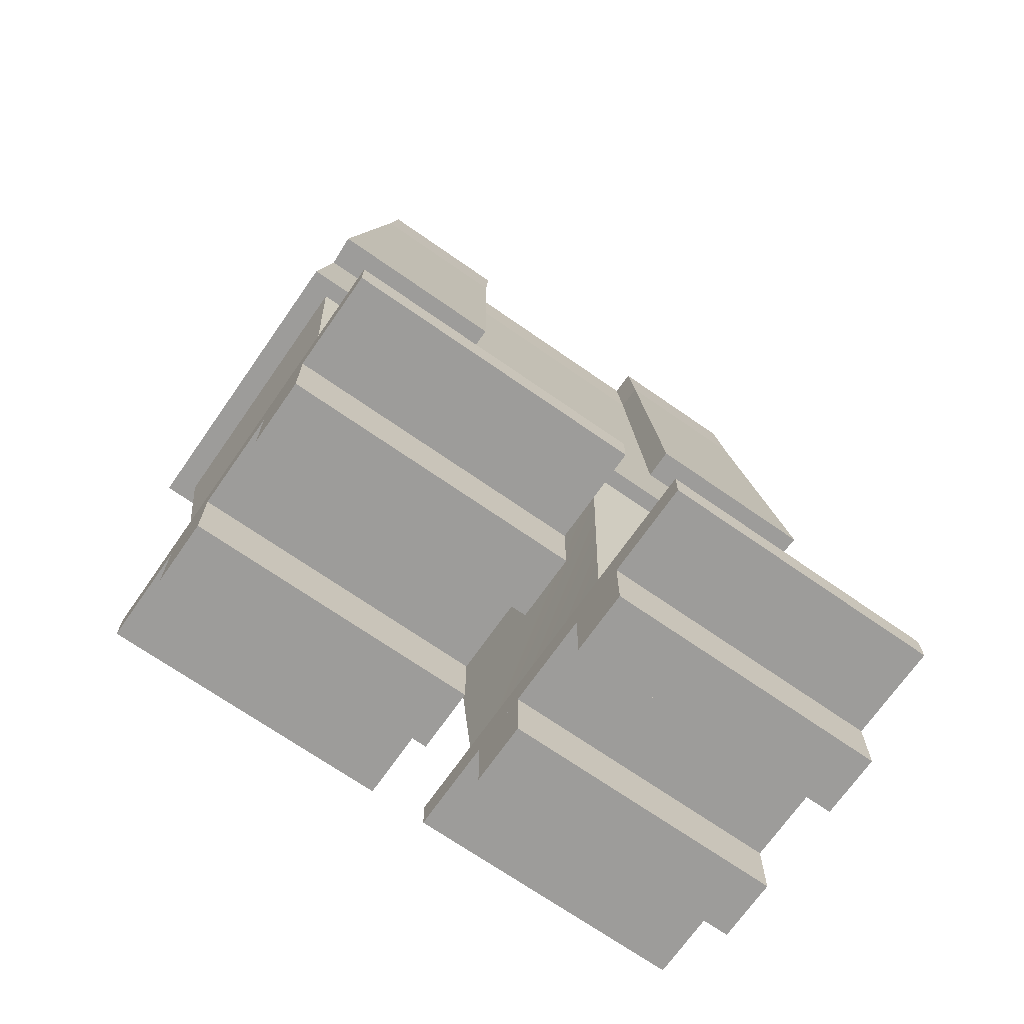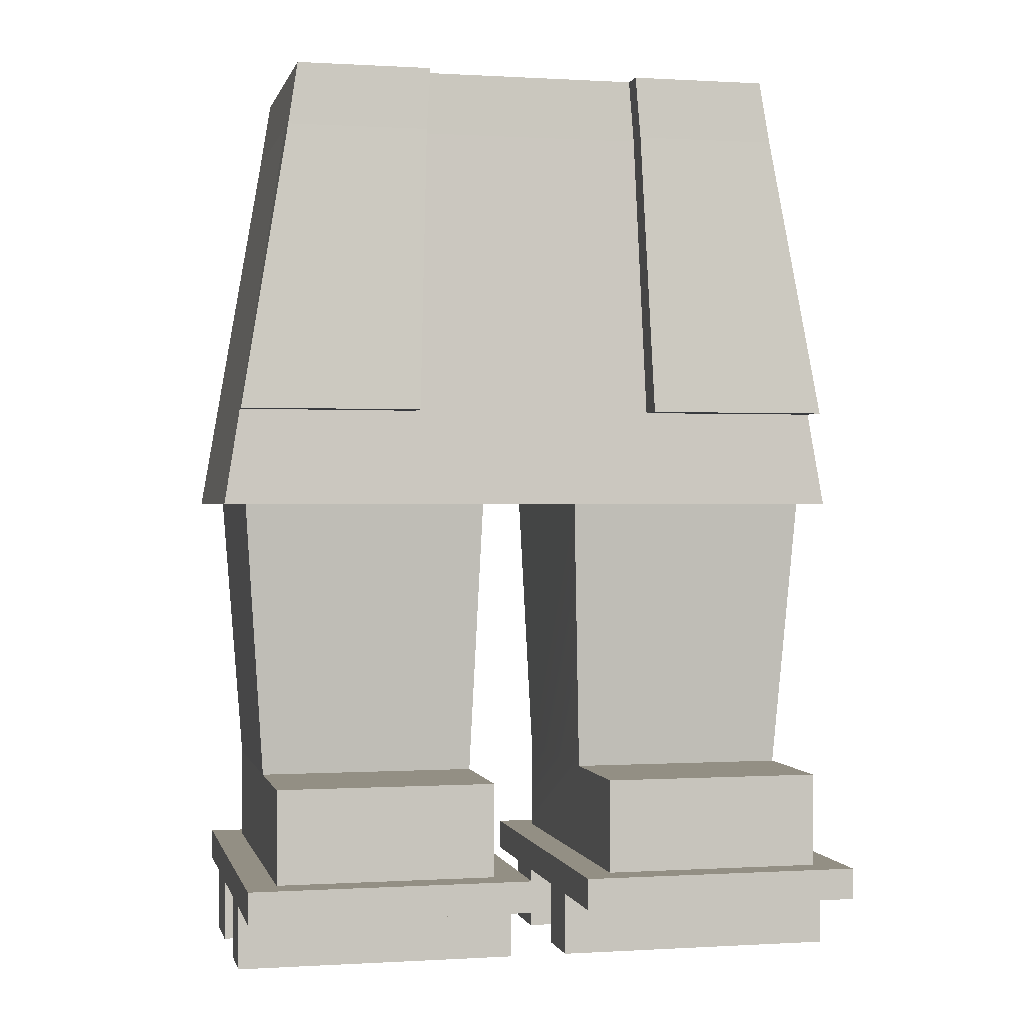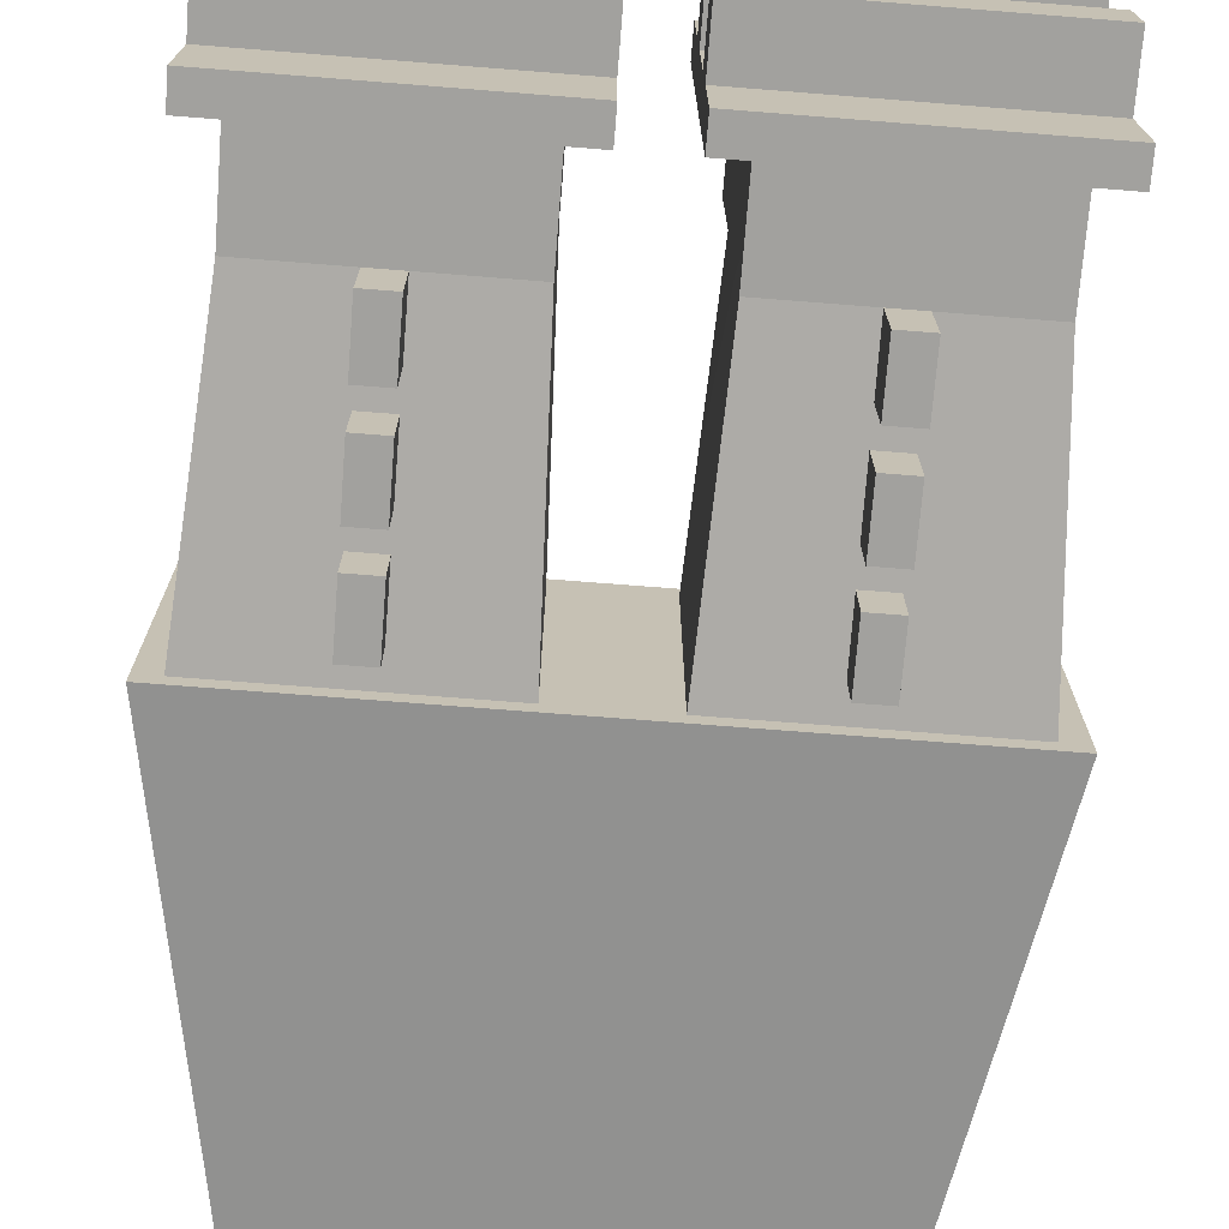
<metadata>
{"format":"obj","ext":"obj","renderer":"f3d","projection":"perspective","resolution":1024,"background":"white","views":[{"elev":-70.3,"azim":-34.9,"up":"+Y"},{"elev":0.1,"azim":-12.8,"up":"+Y"},{"elev":-72.0,"azim":-4.5,"up":"+Z"}]}
</metadata>
<code>
g avatar_brave_slayer_legs_mesh
v 0.02864 0.06204 0.07043
v 0.02864 0.06204 0.1325
v 0.02864 -1.849e-08 0.1325
v 0.02864 -7.396e-09 0.07043
v 0.3078 0.09307 -0.1777
v 0.3078 0.09307 0.2255
v 0.02864 0.09307 0.2255
v 0.02864 0.09307 -0.1777
v 0.02864 0.09307 0.2255
v 0.02864 0.06204 0.2255
v 0.02864 0.06204 -0.1777
v 0.02864 0.09307 -0.1777
v 0.3078 0.09307 -0.1777
v 0.3078 0.06204 -0.1777
v 0.3078 0.06204 0.2255
v 0.3078 0.09307 0.2255
v 0.1527 0.2482 -0.2088
v 0.1527 0.2482 -0.1467
v 0.1527 0.1861 -0.1467
v 0.1527 0.1861 -0.2088
v 0.1838 0.1861 -0.2088
v 0.1838 0.1861 -0.1467
v 0.1838 0.2482 -0.1467
v 0.1838 0.2482 -0.2088
v 0.04927 0.4653 -0.1683
v 0.05967 0.1861 -0.1467
v 0.2768 0.1861 -0.1467
v 0.2966 0.4653 -0.1683
v 0.2768 0.1861 0.07043
v 0.2768 0.09307 -0.1467
v 0.2768 0.09307 0.1945
v 0.2768 0.1861 0.1945
v 0.2768 0.1861 -0.1467
v 0.05799 0.4653 0.1084
v 0.3048 0.5614 0.1038
v 0.3207 0.4653 0.1084
v 0.04659 0.8501 0.08985
v 0.2571 0.8501 0.08985
v 0.3078 0.09307 0.2255
v 0.3078 0.06204 0.2255
v 0.02864 0.06204 0.2255
v 0.02864 0.09307 0.2255
v 0.2768 0.1861 0.1945
v 0.2768 0.09307 0.1945
v 0.05967 0.09307 0.1945
v 0.05967 0.1861 0.1945
v 0.3078 0.06204 0.1325
v 0.3078 -1.849e-08 0.1325
v 0.02864 -1.849e-08 0.1325
v 0.02864 0.06204 0.1325
v 0.2966 0.4653 0.09164
v 0.2768 0.1861 0.07043
v 0.05967 0.1861 0.07043
v 0.04927 0.4653 0.09164
v 0.02864 0.06204 0.07043
v 0.02864 -7.396e-09 0.07043
v 0.3078 -7.396e-09 0.07043
v 0.3078 0.06204 0.07043
v 0.02864 0.09307 -0.1777
v 0.02864 0.06204 -0.1777
v 0.3078 0.06204 -0.1777
v 0.3078 0.09307 -0.1777
v 0.2966 0.4653 0.09164
v 0.2966 0.4653 -0.1683
v 0.2768 0.1861 -0.1467
v 0.2768 0.1861 0.07043
v 0.1527 0.2482 -0.2088
v 0.1527 0.1861 -0.2088
v 0.1838 0.1861 -0.2088
v 0.1838 0.2482 -0.2088
v 0.3078 -7.396e-09 0.07043
v 0.02864 -7.396e-09 0.07043
v 0.02864 -1.849e-08 0.1325
v 0.3078 -1.849e-08 0.1325
v 0.1838 0.1861 -0.2088
v 0.1527 0.1861 -0.2088
v 0.1527 0.1861 -0.1467
v 0.1838 0.1861 -0.1467
v 0.3207 0.4653 -0.1847
v 0.2571 0.8501 -0.1437
v 0.04659 0.8501 -0.1437
v 0.05799 0.4653 -0.1847
v 0.2768 0.1861 0.1945
v 0.05967 0.1861 0.1945
v 0.05967 0.1861 0.07043
v 0.2768 0.1861 0.07043
v 0.1838 0.2482 -0.1467
v 0.1527 0.2482 -0.1467
v 0.1527 0.2482 -0.2088
v 0.1838 0.2482 -0.2088
v 0.3078 -7.396e-09 0.07043
v 0.3078 -1.849e-08 0.1325
v 0.3078 0.06204 0.1325
v 0.3078 0.06204 0.07043
v 0.2966 0.4653 -0.1683
v 0.2966 0.4653 0.09164
v 0.04927 0.4653 0.09164
v 0.04927 0.4653 -0.1683
v 0.1527 0.3412 -0.2088
v 0.1527 0.3412 -0.1467
v 0.1527 0.2792 -0.1467
v 0.1527 0.2792 -0.2088
v 0.1838 0.2792 -0.2088
v 0.1838 0.2792 -0.1467
v 0.1838 0.3412 -0.1467
v 0.1838 0.3412 -0.2088
v 0.1527 0.3412 -0.2088
v 0.1527 0.2792 -0.2088
v 0.1838 0.2792 -0.2088
v 0.1838 0.3412 -0.2088
v 0.1838 0.2792 -0.2088
v 0.1527 0.2792 -0.2088
v 0.1527 0.2792 -0.1467
v 0.1838 0.2792 -0.1467
v 0.1838 0.3412 -0.1467
v 0.1527 0.3412 -0.1467
v 0.1527 0.3412 -0.2088
v 0.1838 0.3412 -0.2088
v 0.1527 0.4343 -0.2088
v 0.1527 0.4343 -0.1467
v 0.1527 0.3723 -0.1467
v 0.1527 0.3723 -0.2088
v 0.1838 0.3723 -0.2088
v 0.1838 0.3723 -0.1467
v 0.1838 0.4343 -0.1467
v 0.1838 0.4343 -0.2088
v 0.1527 0.4343 -0.2088
v 0.1527 0.3723 -0.2088
v 0.1838 0.3723 -0.2088
v 0.1838 0.4343 -0.2088
v 0.1838 0.3723 -0.2088
v 0.1527 0.3723 -0.2088
v 0.1527 0.3723 -0.1467
v 0.1838 0.3723 -0.1467
v 0.1838 0.4343 -0.1467
v 0.1527 0.4343 -0.1467
v 0.1527 0.4343 -0.2088
v 0.1838 0.4343 -0.2088
v 0.02864 0.06204 -0.08468
v 0.02864 0.06204 -0.02264
v 0.02864 7.396e-09 -0.02264
v 0.02864 1.849e-08 -0.08468
v 0.3078 0.06204 -0.02264
v 0.3078 7.396e-09 -0.02264
v 0.02864 7.396e-09 -0.02264
v 0.02864 0.06204 -0.02264
v 0.02864 0.06204 -0.08468
v 0.02864 1.849e-08 -0.08468
v 0.3078 1.849e-08 -0.08468
v 0.3078 0.06204 -0.08468
v 0.3078 1.849e-08 -0.08468
v 0.02864 1.849e-08 -0.08468
v 0.02864 7.396e-09 -0.02264
v 0.3078 7.396e-09 -0.02264
v 0.3078 1.849e-08 -0.08468
v 0.3078 7.396e-09 -0.02264
v 0.3078 0.06204 -0.02264
v 0.3078 0.06204 -0.08468
v 0.3078 0.06204 -0.1777
v 0.02864 0.06204 -0.1777
v 0.02864 0.06204 0.2255
v 0.3078 0.06204 0.2255
v 0.05967 0.1861 0.07043
v 0.05967 0.1861 0.1945
v 0.05967 0.09307 0.1945
v 0.05967 0.09307 -0.1467
v 0.05967 0.1861 -0.1467
v 0.04927 0.4653 0.09164
v 0.04927 0.4653 -0.1683
v -0.02864 0.06204 0.07043
v -0.02864 -1.849e-08 0.07043
v -0.02864 -1.849e-08 0.1325
v -0.02864 0.06204 0.1325
v -0.3078 0.09307 -0.1777
v -0.02864 0.09307 -0.1777
v -0.02864 0.09307 0.2255
v -0.3078 0.09307 0.2255
v -0.02864 0.09307 0.2255
v -0.02864 0.09307 -0.1777
v -0.02864 0.06204 -0.1777
v -0.02864 0.06204 0.2255
v -0.3078 0.09307 -0.1777
v -0.3078 0.09307 0.2255
v -0.3078 0.06204 0.2255
v -0.3078 0.06204 -0.1777
v 0.2571 0.8501 -0.1437
v 0.3207 0.4653 -0.1847
v 0.3048 0.5614 0.1038
v 0.2571 0.8501 0.08985
v 0.3207 0.4653 0.1084
v -0.1527 0.2482 -0.2088
v -0.1527 0.1861 -0.2088
v -0.1527 0.1861 -0.1467
v -0.1527 0.2482 -0.1467
v -0.1838 0.1861 -0.2088
v -0.1838 0.2482 -0.2088
v -0.1838 0.2482 -0.1467
v -0.1838 0.1861 -0.1467
v -0.04927 0.4653 -0.1683
v -0.2966 0.4653 -0.1683
v -0.2768 0.1861 -0.1467
v -0.05967 0.1861 -0.1467
v -0.2768 0.1861 0.07043
v -0.2768 0.1861 0.1945
v -0.2768 0.09307 0.1945
v -0.2768 0.09307 -0.1467
v -0.2768 0.1861 -0.1467
v 0.1146 0.8501 0.08985
v 0.1102 0.9133 0.08754
v 0.1102 0.9133 0.1125
v 0.1146 0.8501 0.1158
v -0.3078 0.09307 0.2255
v -0.02864 0.09307 0.2255
v -0.02864 0.06204 0.2255
v -0.3078 0.06204 0.2255
v -0.2768 0.1861 0.1945
v -0.05967 0.1861 0.1945
v -0.05967 0.09307 0.1945
v -0.2768 0.09307 0.1945
v 0.2571 0.8501 0.1158
v 0.2471 0.9133 0.1125
v 0.2471 0.9133 0.08754
v 0.2571 0.8501 0.08985
v -0.3078 0.06204 0.1325
v -0.02864 0.06204 0.1325
v -0.02864 -1.849e-08 0.1325
v -0.3078 -1.849e-08 0.1325
v -0.2966 0.4653 0.09164
v -0.04927 0.4653 0.09164
v -0.05967 0.1861 0.07043
v -0.2768 0.1861 0.07043
v -0.02864 0.06204 0.07043
v -0.3078 0.06204 0.07043
v -0.3078 -1.849e-08 0.07043
v -0.02864 -1.849e-08 0.07043
v -0.02864 0.09307 -0.1777
v -0.3078 0.09307 -0.1777
v -0.3078 0.06204 -0.1777
v -0.02864 0.06204 -0.1777
v -0.2966 0.4653 0.09164
v -0.2768 0.1861 0.07043
v -0.2768 0.1861 -0.1467
v -0.2966 0.4653 -0.1683
v -0.1527 0.2482 -0.2088
v -0.1838 0.2482 -0.2088
v -0.1838 0.1861 -0.2088
v -0.1527 0.1861 -0.2088
v -0.3078 -1.849e-08 0.07043
v -0.3078 -1.849e-08 0.1325
v -0.02864 -1.849e-08 0.1325
v -0.02864 -1.849e-08 0.07043
v -0.1838 0.1861 -0.2088
v -0.1838 0.1861 -0.1467
v -0.1527 0.1861 -0.1467
v -0.1527 0.1861 -0.2088
v -0.3037 0.5615 0.1038
v -0.3055 0.5613 0.135
v -0.1235 0.5613 0.135
v -0.1235 0.5613 0.1039
v -0.2768 0.1861 0.1945
v -0.2768 0.1861 0.07043
v -0.05967 0.1861 0.07043
v -0.05967 0.1861 0.1945
v -0.1838 0.2482 -0.1467
v -0.1838 0.2482 -0.2088
v -0.1527 0.2482 -0.2088
v -0.1527 0.2482 -0.1467
v -0.3078 -1.849e-08 0.07043
v -0.3078 0.06204 0.07043
v -0.3078 0.06204 0.1325
v -0.3078 -1.849e-08 0.1325
v 0.2571 0.8501 0.1158
v 0.3066 0.5613 0.135
v 0.1247 0.5613 0.135
v 0.1146 0.8501 0.1158
v -0.2966 0.4653 -0.1683
v -0.04927 0.4653 -0.1683
v -0.04927 0.4653 0.09164
v -0.2966 0.4653 0.09164
v -0.1527 0.3412 -0.2088
v -0.1527 0.2792 -0.2088
v -0.1527 0.2792 -0.1467
v -0.1527 0.3412 -0.1467
v -0.1838 0.2792 -0.2088
v -0.1838 0.3412 -0.2088
v -0.1838 0.3412 -0.1467
v -0.1838 0.2792 -0.1467
v -0.1527 0.3412 -0.2088
v -0.1838 0.3412 -0.2088
v -0.1838 0.2792 -0.2088
v -0.1527 0.2792 -0.2088
v -0.1838 0.2792 -0.2088
v -0.1838 0.2792 -0.1467
v -0.1527 0.2792 -0.1467
v -0.1527 0.2792 -0.2088
v -0.1838 0.3412 -0.1467
v -0.1838 0.3412 -0.2088
v -0.1527 0.3412 -0.2088
v -0.1527 0.3412 -0.1467
v -0.1527 0.4343 -0.2088
v -0.1527 0.3723 -0.2088
v -0.1527 0.3723 -0.1467
v -0.1527 0.4343 -0.1467
v -0.1838 0.3723 -0.2088
v -0.1838 0.4343 -0.2088
v -0.1838 0.4343 -0.1467
v -0.1838 0.3723 -0.1467
v -0.1527 0.4343 -0.2088
v -0.1838 0.4343 -0.2088
v -0.1838 0.3723 -0.2088
v -0.1527 0.3723 -0.2088
v -0.1838 0.3723 -0.2088
v -0.1838 0.3723 -0.1467
v -0.1527 0.3723 -0.1467
v -0.1527 0.3723 -0.2088
v -0.1838 0.4343 -0.1467
v -0.1838 0.4343 -0.2088
v -0.1527 0.4343 -0.2088
v -0.1527 0.4343 -0.1467
v -0.02864 0.06204 -0.08468
v -0.02864 1.109e-08 -0.08468
v -0.02864 1.109e-08 -0.02264
v -0.02864 0.06204 -0.02264
v -0.3078 0.06204 -0.02264
v -0.02864 0.06204 -0.02264
v -0.02864 1.109e-08 -0.02264
v -0.3078 1.109e-08 -0.02264
v -0.02864 0.06204 -0.08468
v -0.3078 0.06204 -0.08468
v -0.3078 1.109e-08 -0.08468
v -0.02864 1.109e-08 -0.08468
v -0.3078 1.109e-08 -0.08468
v -0.3078 1.109e-08 -0.02264
v -0.02864 1.109e-08 -0.02264
v -0.02864 1.109e-08 -0.08468
v -0.3078 1.109e-08 -0.08468
v -0.3078 0.06204 -0.08468
v -0.3078 0.06204 -0.02264
v -0.3078 1.109e-08 -0.02264
v -0.3078 0.06204 -0.1777
v -0.3078 0.06204 0.2255
v -0.02864 0.06204 0.2255
v -0.02864 0.06204 -0.1777
v -0.05967 0.1861 0.07043
v -0.05967 0.09307 -0.1467
v -0.05967 0.09307 0.1945
v -0.05967 0.1861 0.1945
v -0.05967 0.1861 -0.1467
v -0.04927 0.4653 0.09164
v -0.04927 0.4653 -0.1683
v 0.05799 0.4653 -0.1847
v -0.05683 0.4653 -0.1847
v -0.05683 0.4653 0.1084
v 0.05799 0.4653 0.1084
v -0.256 0.8501 0.1158
v -0.246 0.9133 0.1125
v -0.109 0.9133 0.1125
v -0.1134 0.8501 0.1158
v -0.05683 0.4653 -0.1847
v -0.3196 0.4653 -0.1847
v -0.3196 0.4653 0.1084
v -0.05683 0.4653 0.1084
v 0.3066 0.5613 0.135
v 0.2571 0.8501 0.1158
v 0.2571 0.8501 0.08985
v 0.3048 0.5614 0.1038
v 0.1146 0.8501 0.1158
v 0.1247 0.5613 0.135
v 0.1247 0.5613 0.1039
v 0.1146 0.8501 0.08985
v 0.05799 0.4653 -0.1847
v 0.05799 0.4653 0.1084
v 0.3207 0.4653 0.1084
v 0.3207 0.4653 -0.1847
v -0.1134 0.8501 0.1158
v -0.1134 0.8501 0.08985
v -0.1235 0.5613 0.1039
v -0.1235 0.5613 0.135
v -0.3055 0.5613 0.135
v -0.3037 0.5615 0.1038
v -0.256 0.8501 0.08985
v -0.256 0.8501 0.1158
v -0.256 0.8501 0.1158
v -0.1134 0.8501 0.1158
v -0.1235 0.5613 0.135
v -0.3055 0.5613 0.135
v -0.05683 0.4653 -0.1847
v 0.05799 0.4653 -0.1847
v 0.04659 0.8501 -0.1437
v -0.04543 0.8501 -0.1437
v -0.04543 0.8501 0.08985
v 0.04659 0.8501 0.08985
v 0.05799 0.4653 0.1084
v -0.05683 0.4653 0.1084
v -0.256 0.8501 -0.1437
v -0.256 0.8501 0.08985
v -0.3037 0.5615 0.1038
v -0.3196 0.4653 -0.1847
v -0.3196 0.4653 0.1084
v 0.3048 0.5614 0.1038
v 0.1247 0.5613 0.1039
v 0.1247 0.5613 0.135
v 0.3066 0.5613 0.135
v 0.2571 0.8501 -0.1437
v 0.2471 0.9133 -0.1369
v 0.0448 0.9133 -0.1369
v 0.04659 0.8501 -0.1437
v -0.256 0.8501 0.08985
v -0.246 0.9133 0.08754
v -0.04364 0.9133 0.08754
v -0.04543 0.8501 0.08985
v -0.3196 0.4653 -0.1847
v -0.05683 0.4653 -0.1847
v -0.04543 0.8501 -0.1437
v -0.256 0.8501 -0.1437
v -0.3037 0.5615 0.1038
v -0.05683 0.4653 0.1084
v -0.3196 0.4653 0.1084
v 0.05967 0.1861 -0.1467
v 0.05967 0.09307 -0.1467
v 0.2768 0.09307 -0.1467
v 0.2768 0.1861 -0.1467
v -0.2768 0.1861 -0.1467
v -0.2768 0.09307 -0.1467
v -0.05967 0.09307 -0.1467
v -0.05967 0.1861 -0.1467
v -0.246 0.9133 0.08754
v -0.109 0.9133 0.08754
v -0.109 0.9133 0.1125
v -0.246 0.9133 0.1125
v -0.246 0.9133 0.08754
v -0.246 0.9133 -0.1369
v -0.04364 0.9133 -0.1369
v -0.04364 0.9133 0.08754
v 0.0448 0.9133 0.08754
v -0.04364 0.9133 0.08754
v -0.04364 0.9133 -0.1369
v 0.0448 0.9133 -0.1369
v 0.2471 0.9133 0.08754
v 0.0448 0.9133 0.08754
v 0.0448 0.9133 -0.1369
v 0.2471 0.9133 -0.1369
v 0.2471 0.9133 0.08754
v 0.2471 0.9133 0.1125
v 0.1102 0.9133 0.1125
v 0.1102 0.9133 0.08754
v 0.2571 0.8501 0.08985
v 0.2471 0.9133 0.08754
v 0.1102 0.9133 0.08754
v 0.1146 0.8501 0.08985
v -0.04543 0.8501 0.08985
v -0.04364 0.9133 0.08754
v 0.0448 0.9133 0.08754
v 0.04659 0.8501 0.08985
v 0.1146 0.8501 0.1158
v 0.1102 0.9133 0.1125
v 0.2471 0.9133 0.1125
v 0.2571 0.8501 0.1158
v 0.2571 0.8501 0.08985
v 0.2471 0.9133 0.08754
v 0.2471 0.9133 -0.1369
v 0.2571 0.8501 -0.1437
v -0.1134 0.8501 0.1158
v -0.109 0.9133 0.1125
v -0.109 0.9133 0.08754
v -0.1134 0.8501 0.08985
v -0.256 0.8501 -0.1437
v -0.246 0.9133 -0.1369
v -0.246 0.9133 0.08754
v -0.256 0.8501 0.08985
v -0.1134 0.8501 0.08985
v -0.109 0.9133 0.08754
v -0.246 0.9133 0.08754
v -0.256 0.8501 0.08985
v -0.04543 0.8501 -0.1437
v -0.04364 0.9133 -0.1369
v -0.246 0.9133 -0.1369
v -0.256 0.8501 -0.1437
v 0.04659 0.8501 -0.1437
v 0.0448 0.9133 -0.1369
v -0.04364 0.9133 -0.1369
v -0.04543 0.8501 -0.1437
v -0.256 0.8501 0.08985
v -0.246 0.9133 0.08754
v -0.246 0.9133 0.1125
v -0.256 0.8501 0.1158
v 0.04659 0.8501 0.08985
v 0.0448 0.9133 0.08754
v 0.2471 0.9133 0.08754
v 0.2571 0.8501 0.08985
v 0.04659 0.8501 0.08985
v 0.3048 0.5614 0.1038
v 0.05799 0.4653 0.1084
v -0.256 0.8501 0.08985
v -0.04543 0.8501 0.08985
v -0.05683 0.4653 0.1084
v -0.3037 0.5615 0.1038
g avatar_brave_slayer_legs_mesh_0
f 3 2 1
f 4 3 1
f 7 6 5
f 8 7 5
f 11 10 9
f 12 11 9
f 15 14 13
f 16 15 13
f 19 18 17
f 20 19 17
f 23 22 21
f 24 23 21
f 27 26 25
f 28 27 25
f 31 30 29
f 32 31 29
f 29 30 33
f 36 35 34
f 38 37 35
f 41 40 39
f 42 41 39
f 45 44 43
f 46 45 43
f 49 48 47
f 50 49 47
f 53 52 51
f 54 53 51
f 57 56 55
f 58 57 55
f 61 60 59
f 62 61 59
f 65 64 63
f 66 65 63
f 69 68 67
f 70 69 67
f 73 72 71
f 74 73 71
f 77 76 75
f 78 77 75
f 81 80 79
f 82 81 79
f 85 84 83
f 86 85 83
f 89 88 87
f 90 89 87
f 93 92 91
f 94 93 91
f 97 96 95
f 98 97 95
f 101 100 99
f 102 101 99
f 105 104 103
f 106 105 103
f 109 108 107
f 110 109 107
f 113 112 111
f 114 113 111
f 117 116 115
f 118 117 115
f 121 120 119
f 122 121 119
f 125 124 123
f 126 125 123
f 129 128 127
f 130 129 127
f 133 132 131
f 134 133 131
f 137 136 135
f 138 137 135
f 141 140 139
f 142 141 139
f 145 144 143
f 146 145 143
f 149 148 147
f 150 149 147
f 153 152 151
f 154 153 151
f 157 156 155
f 158 157 155
f 161 160 159
f 162 161 159
f 165 164 163
f 166 165 163
f 167 166 163
f 167 163 168
f 169 167 168
f 172 171 170
f 173 172 170
f 176 175 174
f 177 176 174
f 180 179 178
f 181 180 178
f 184 183 182
f 185 184 182
f 188 187 186
f 189 188 186
f 188 190 187
f 193 192 191
f 194 193 191
f 197 196 195
f 198 197 195
f 201 200 199
f 202 201 199
f 205 204 203
f 206 205 203
f 207 206 203
f 210 209 208
f 211 210 208
f 214 213 212
f 215 214 212
f 218 217 216
f 219 218 216
f 222 221 220
f 223 222 220
f 226 225 224
f 227 226 224
f 230 229 228
f 231 230 228
f 234 233 232
f 235 234 232
f 238 237 236
f 239 238 236
f 242 241 240
f 243 242 240
f 246 245 244
f 247 246 244
f 250 249 248
f 251 250 248
f 254 253 252
f 255 254 252
f 258 257 256
f 259 258 256
f 262 261 260
f 263 262 260
f 266 265 264
f 267 266 264
f 270 269 268
f 271 270 268
f 274 273 272
f 275 274 272
f 278 277 276
f 279 278 276
f 282 281 280
f 283 282 280
f 286 285 284
f 287 286 284
f 290 289 288
f 291 290 288
f 294 293 292
f 295 294 292
f 298 297 296
f 299 298 296
f 302 301 300
f 303 302 300
f 306 305 304
f 307 306 304
f 310 309 308
f 311 310 308
f 314 313 312
f 315 314 312
f 318 317 316
f 319 318 316
f 322 321 320
f 323 322 320
f 326 325 324
f 327 326 324
f 330 329 328
f 331 330 328
f 334 333 332
f 335 334 332
f 338 337 336
f 339 338 336
f 342 341 340
f 343 342 340
f 346 345 344
f 347 346 344
f 344 345 348
f 344 348 349
f 348 350 349
f 353 352 351
f 354 353 351
f 357 356 355
f 358 357 355
f 361 360 359
f 362 361 359
f 365 364 363
f 366 365 363
f 369 368 367
f 370 369 367
f 373 372 371
f 374 373 371
f 377 376 375
f 378 377 375
f 381 380 379
f 382 381 379
f 385 384 383
f 386 385 383
f 389 388 387
f 390 389 387
f 393 392 391
f 394 393 391
f 397 396 395
f 398 397 395
f 398 399 397
f 402 401 400
f 403 402 400
f 406 405 404
f 407 406 404
f 410 409 408
f 411 410 408
f 414 413 412
f 415 414 412
f 418 417 416
f 421 420 419
f 422 421 419
f 425 424 423
f 426 425 423
f 429 428 427
f 430 429 427
f 433 432 431
f 434 433 431
f 437 436 435
f 438 437 435
f 441 440 439
f 442 441 439
f 445 444 443
f 446 445 443
f 449 448 447
f 450 449 447
f 453 452 451
f 454 453 451
f 457 456 455
f 458 457 455
f 461 460 459
f 462 461 459
f 465 464 463
f 466 465 463
f 469 468 467
f 470 469 467
f 473 472 471
f 474 473 471
f 477 476 475
f 478 477 475
f 481 480 479
f 482 481 479
f 485 484 483
f 486 485 483
f 489 488 487
f 490 489 487
f 493 492 491
f 496 495 494
f 497 496 494

</code>
